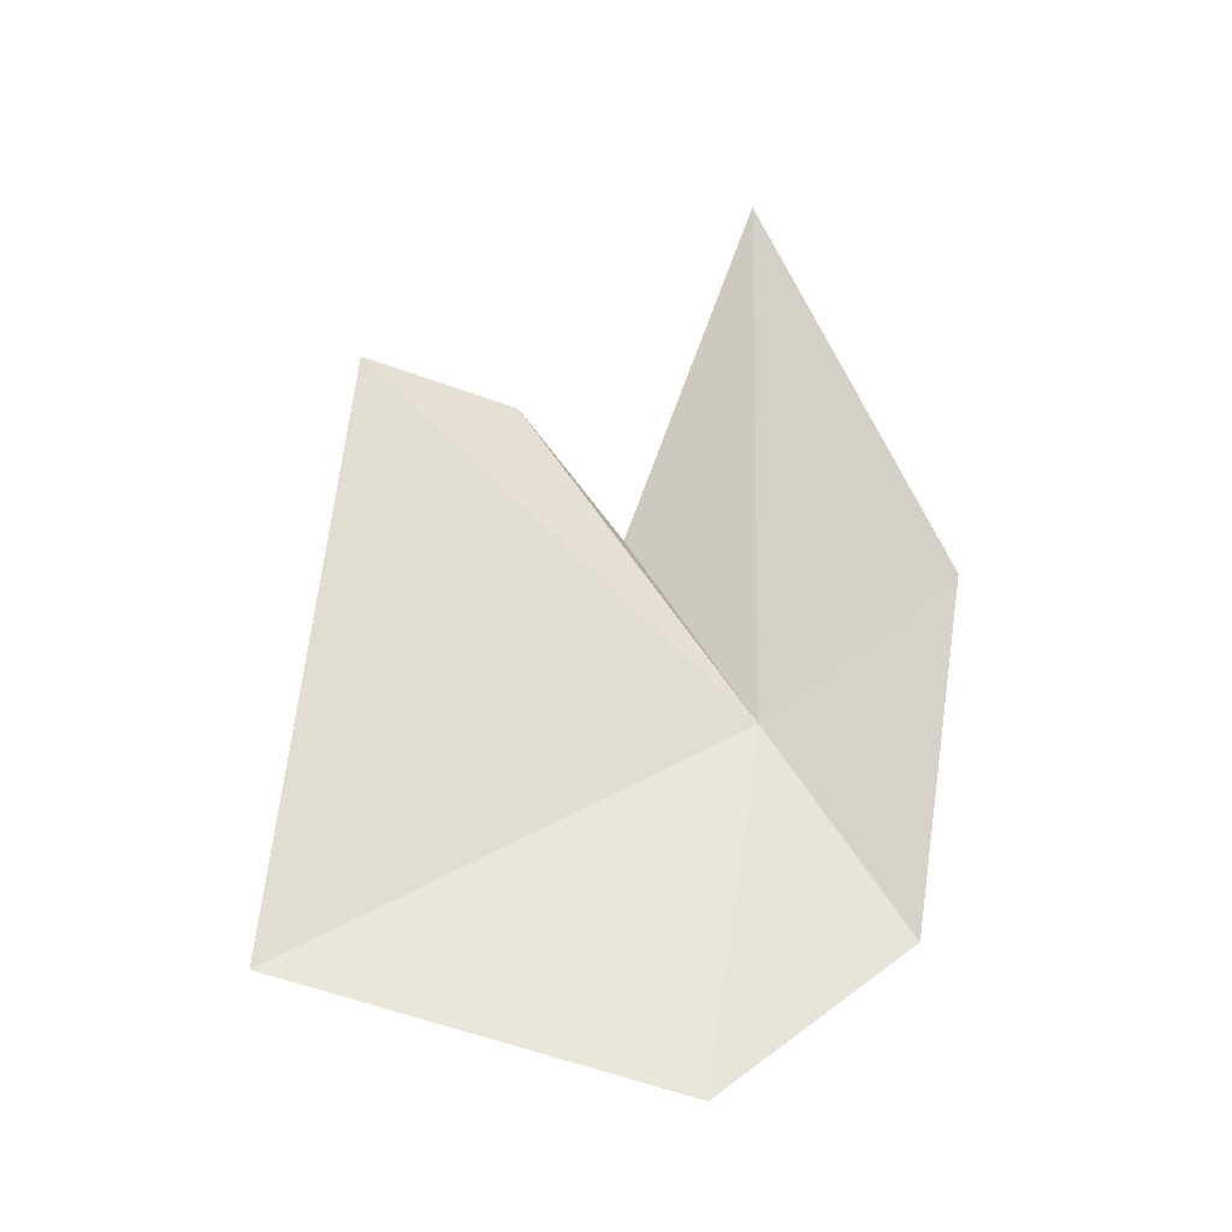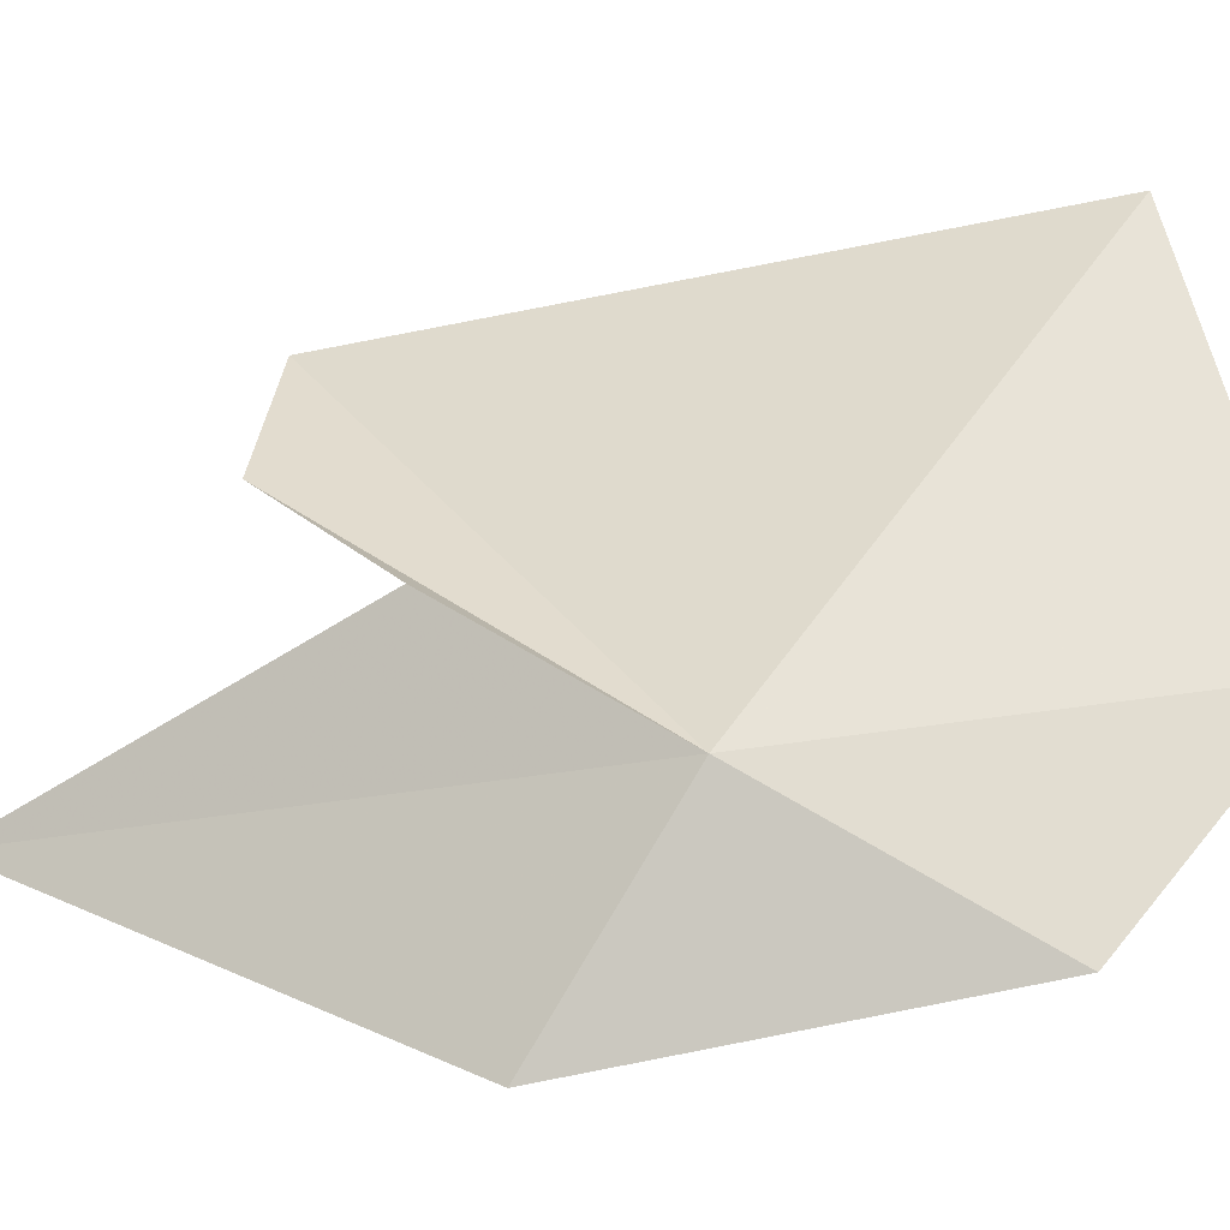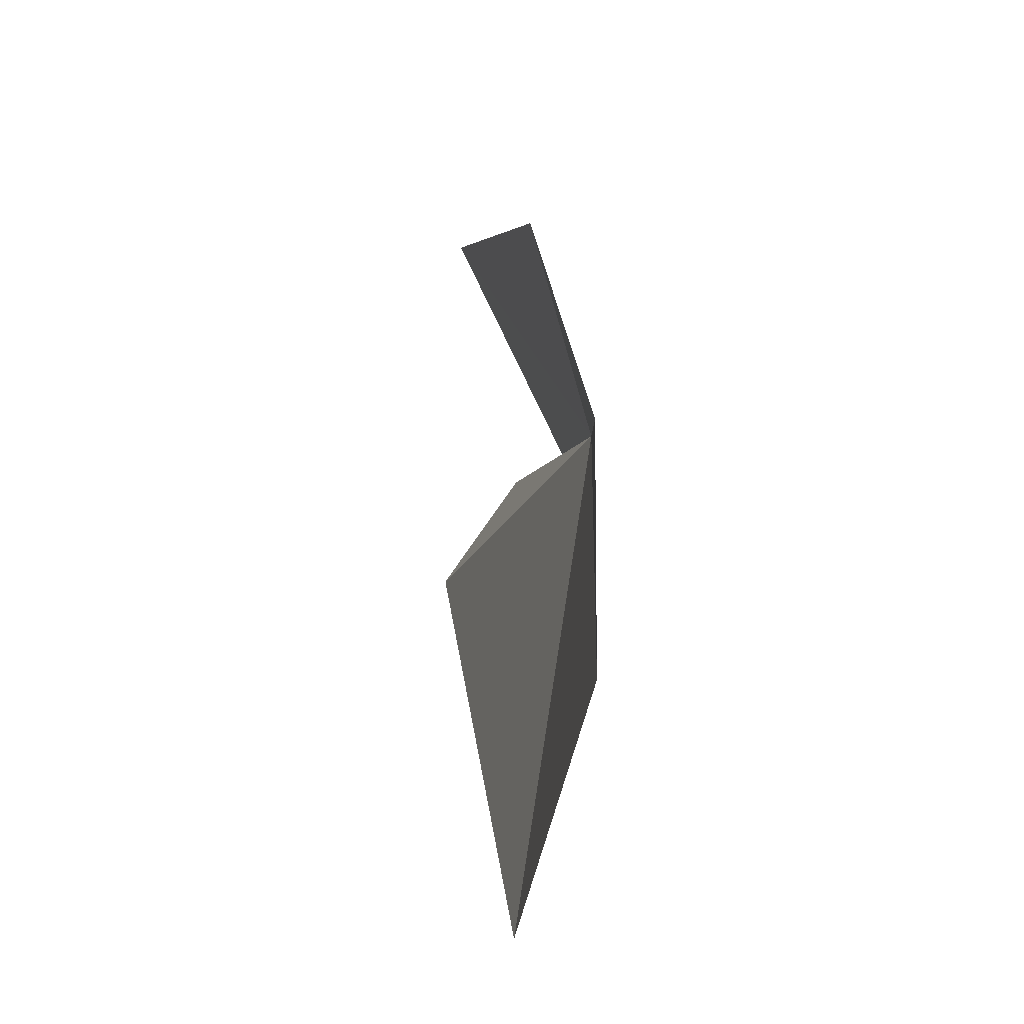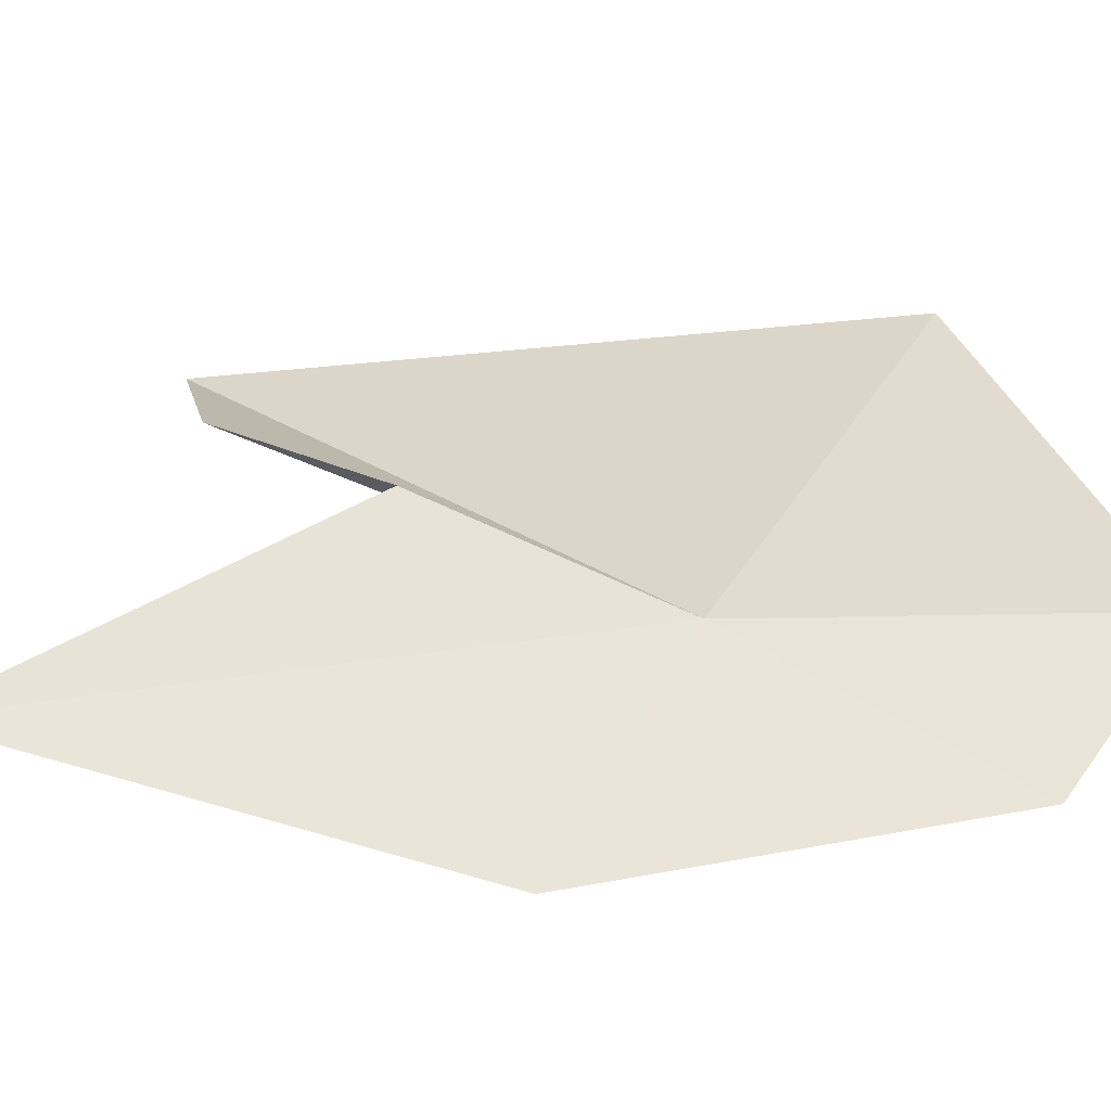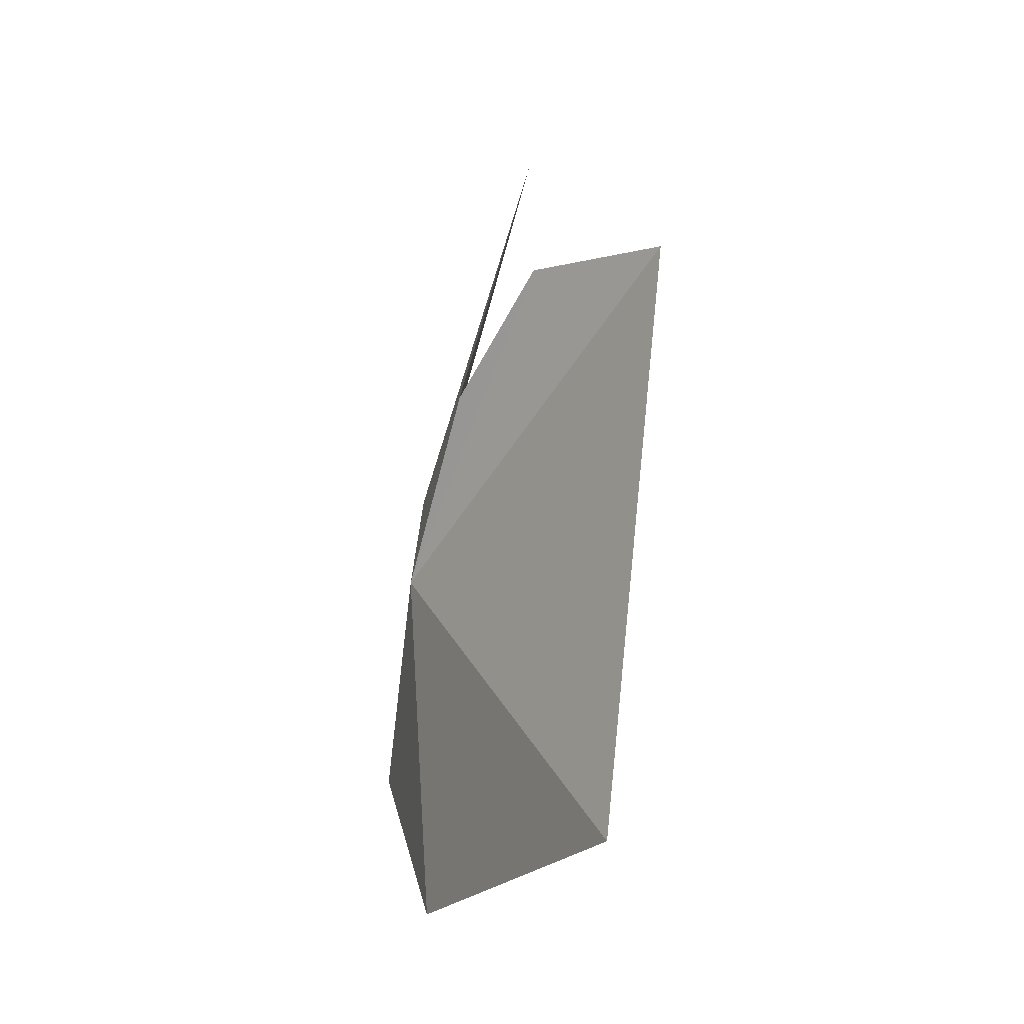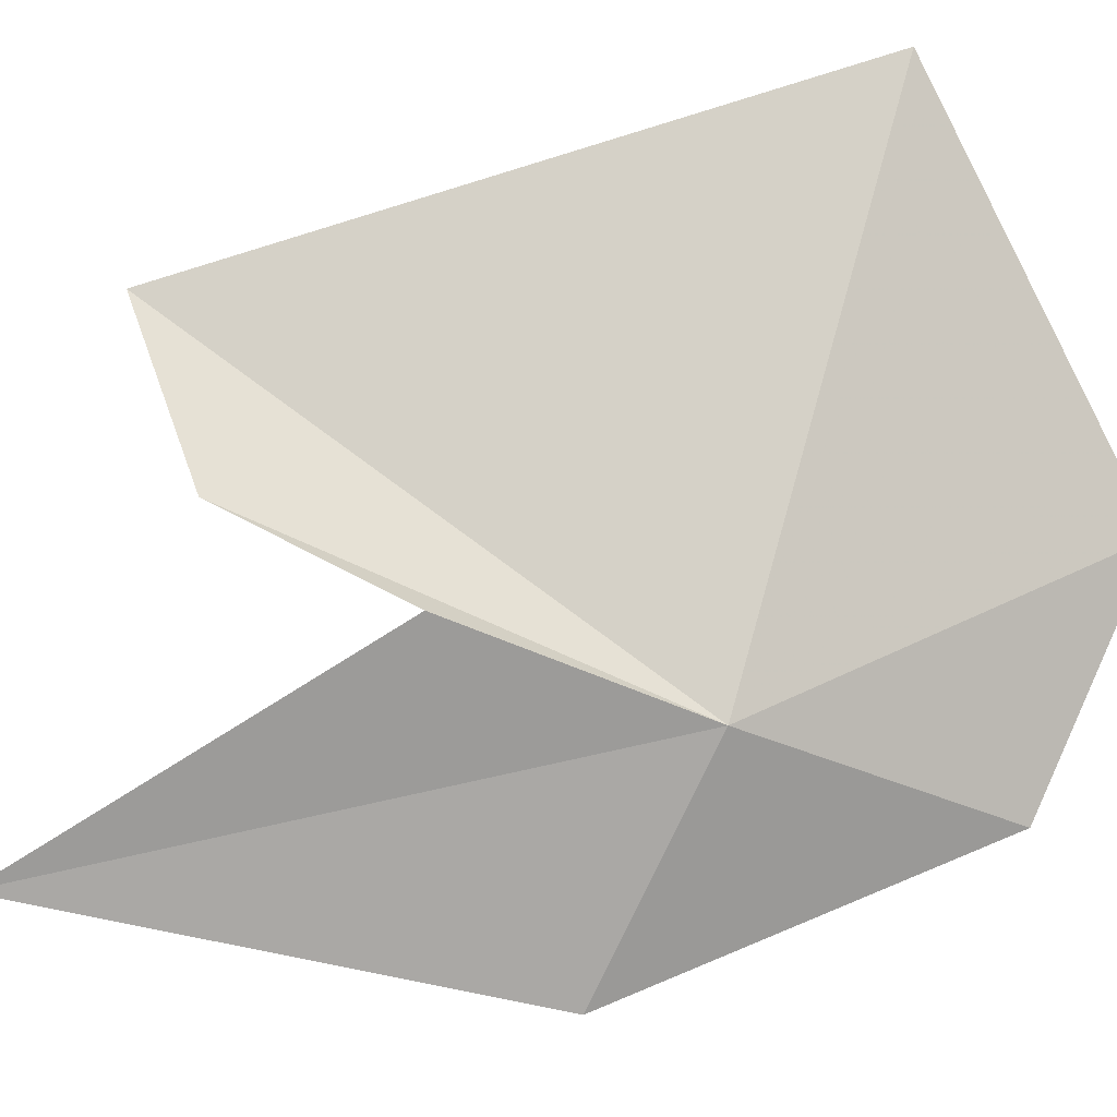
<metadata>
{"format":"obj","ext":"obj","renderer":"f3d","projection":"perspective","resolution":1024,"background":"white","views":[{"elev":-33.3,"azim":-63.7,"up":"+Z"},{"elev":-0.9,"azim":95.9,"up":"+Y"},{"elev":-61.0,"azim":23.6,"up":"+Z"},{"elev":-20.6,"azim":75.9,"up":"+Y"},{"elev":-7.1,"azim":-173.4,"up":"+Z"},{"elev":29.5,"azim":64.6,"up":"+Y"}]}
</metadata>
<code>
v 3.075 -1.396 15.78
v 3.127 -1.536 15.53
v 3.095 -1.62 15.92
v 2.995 -1.279 16
v 2.894 -1.199 16.14
v 2.737 -1.093 16.14
v 2.928 -1.473 16.36
v 2.795 -0.981 15.48
v 3.043 -1.343 15.37
f 1 3 2
f 1 5 4
f 1 6 5
f 1 4 7
f 1 8 6
f 1 9 8
f 1 2 9
f 1 7 3

</code>
